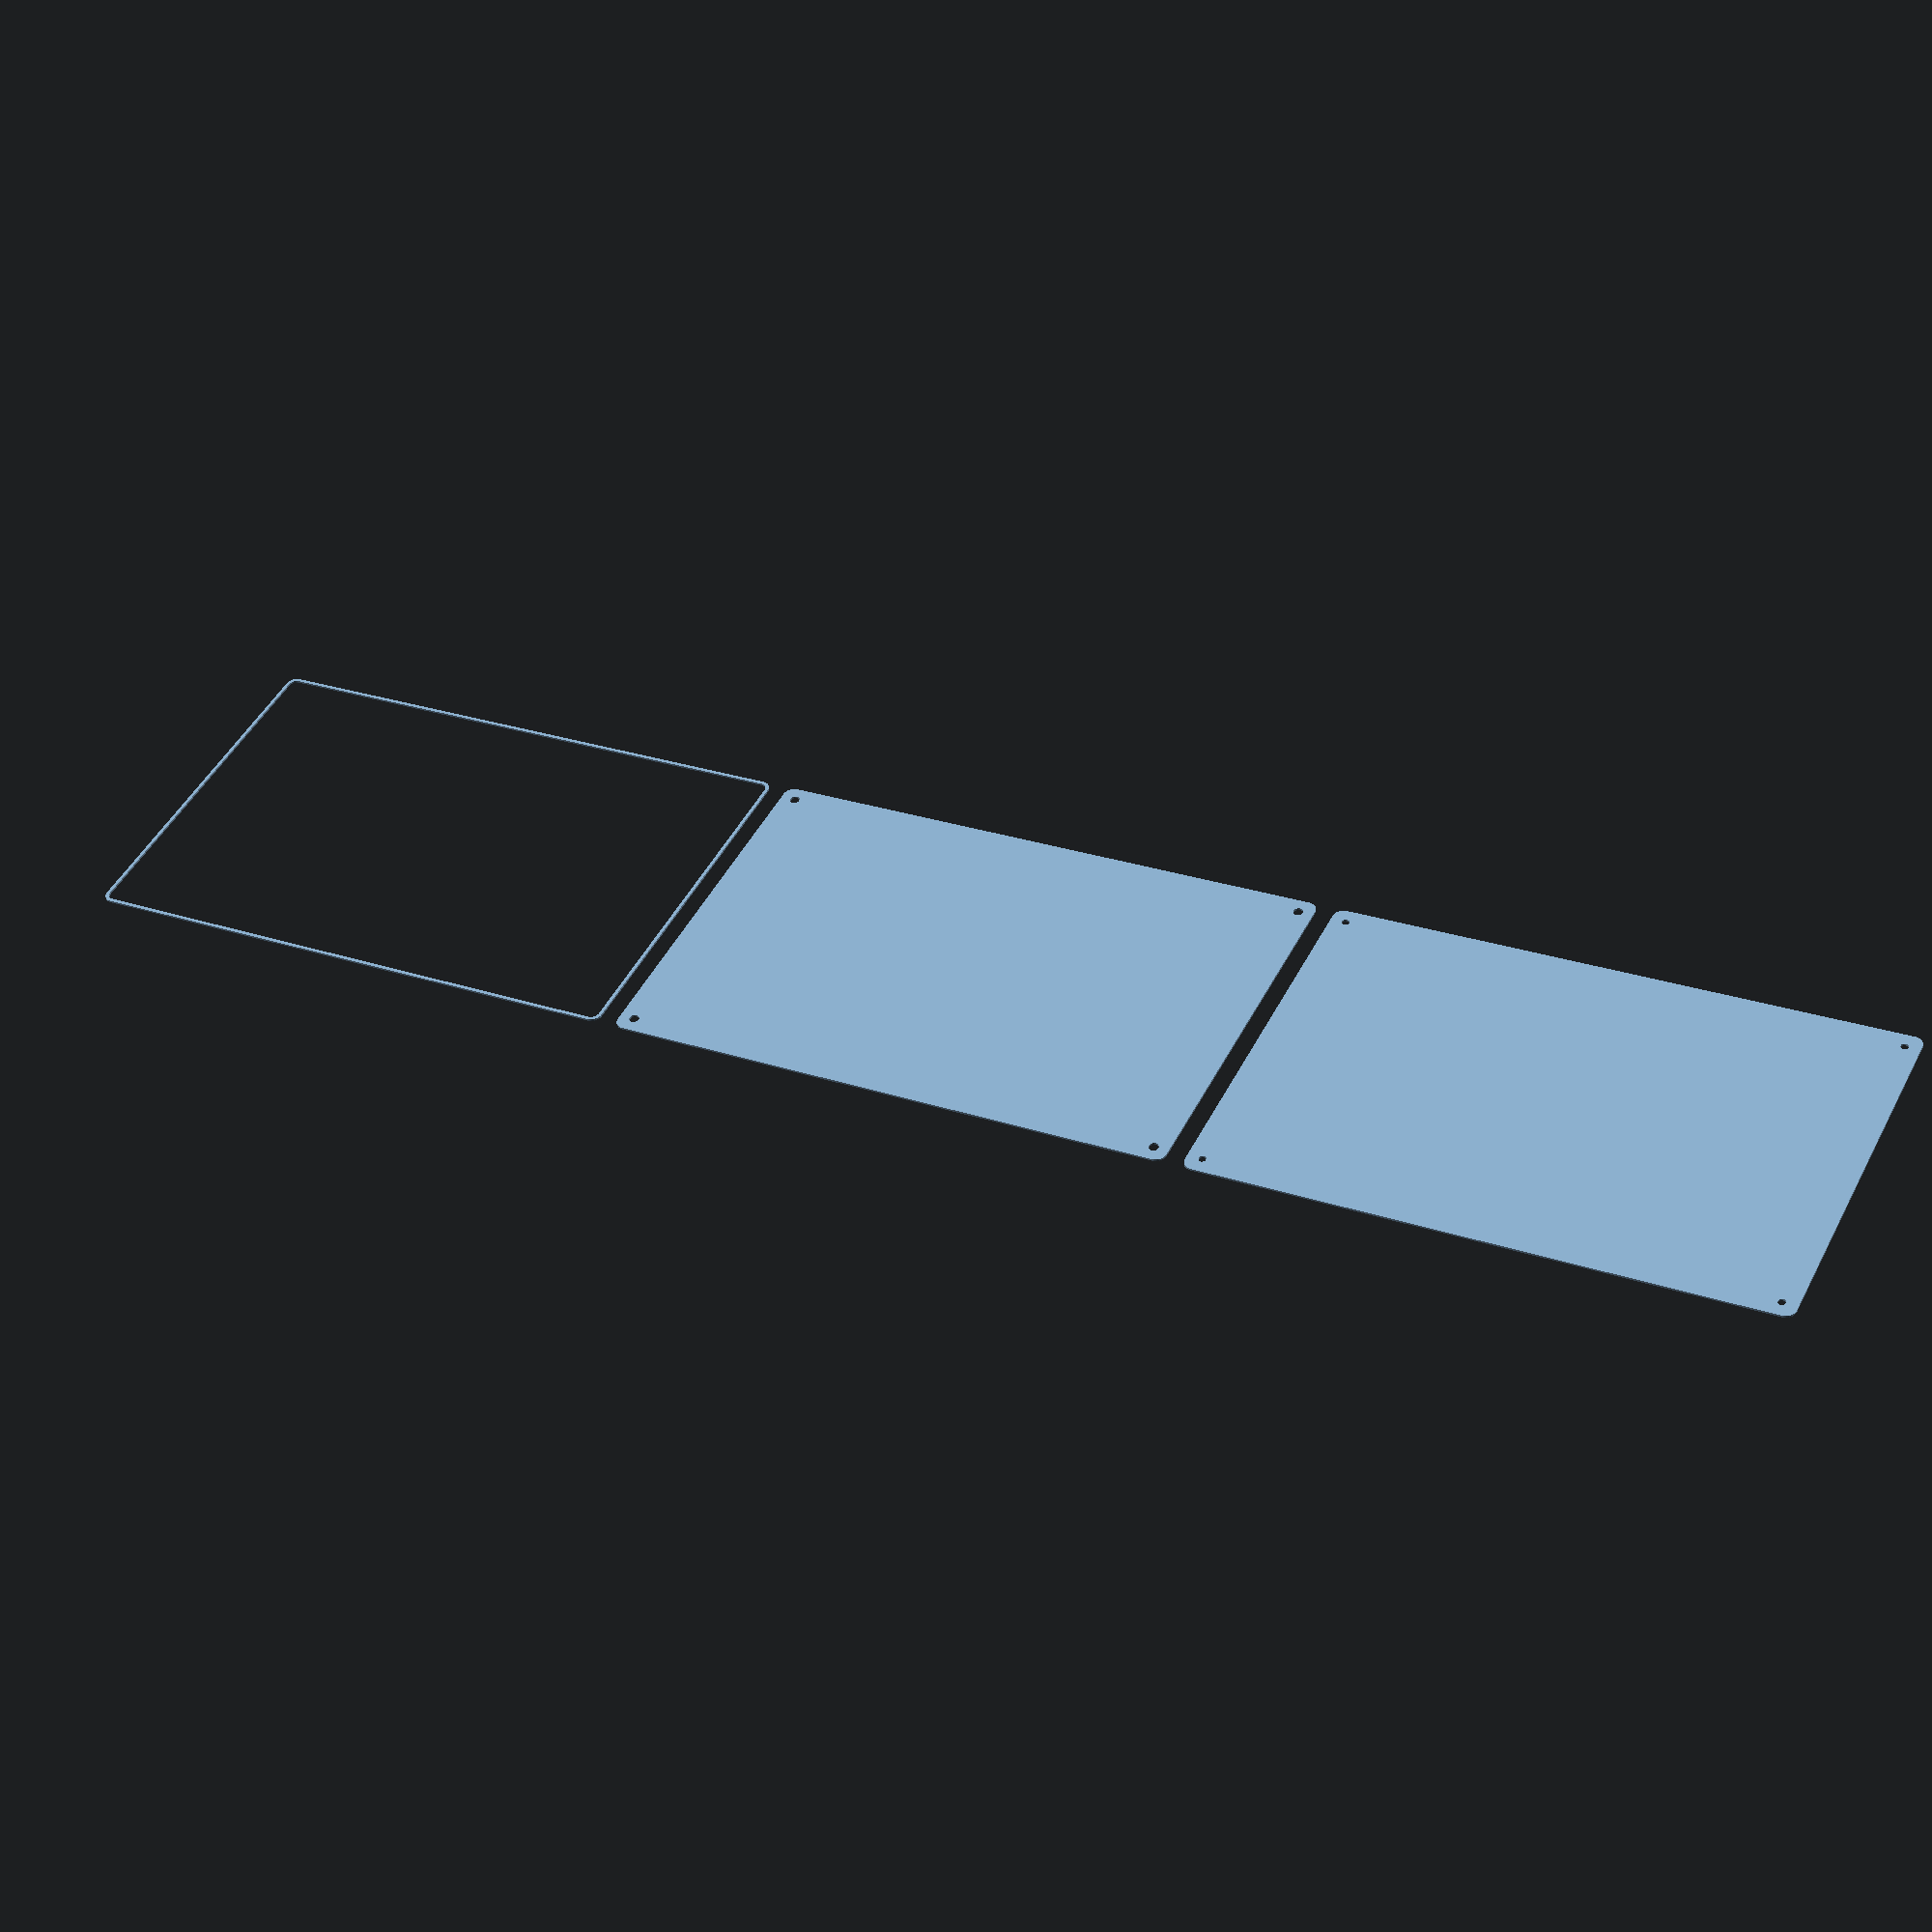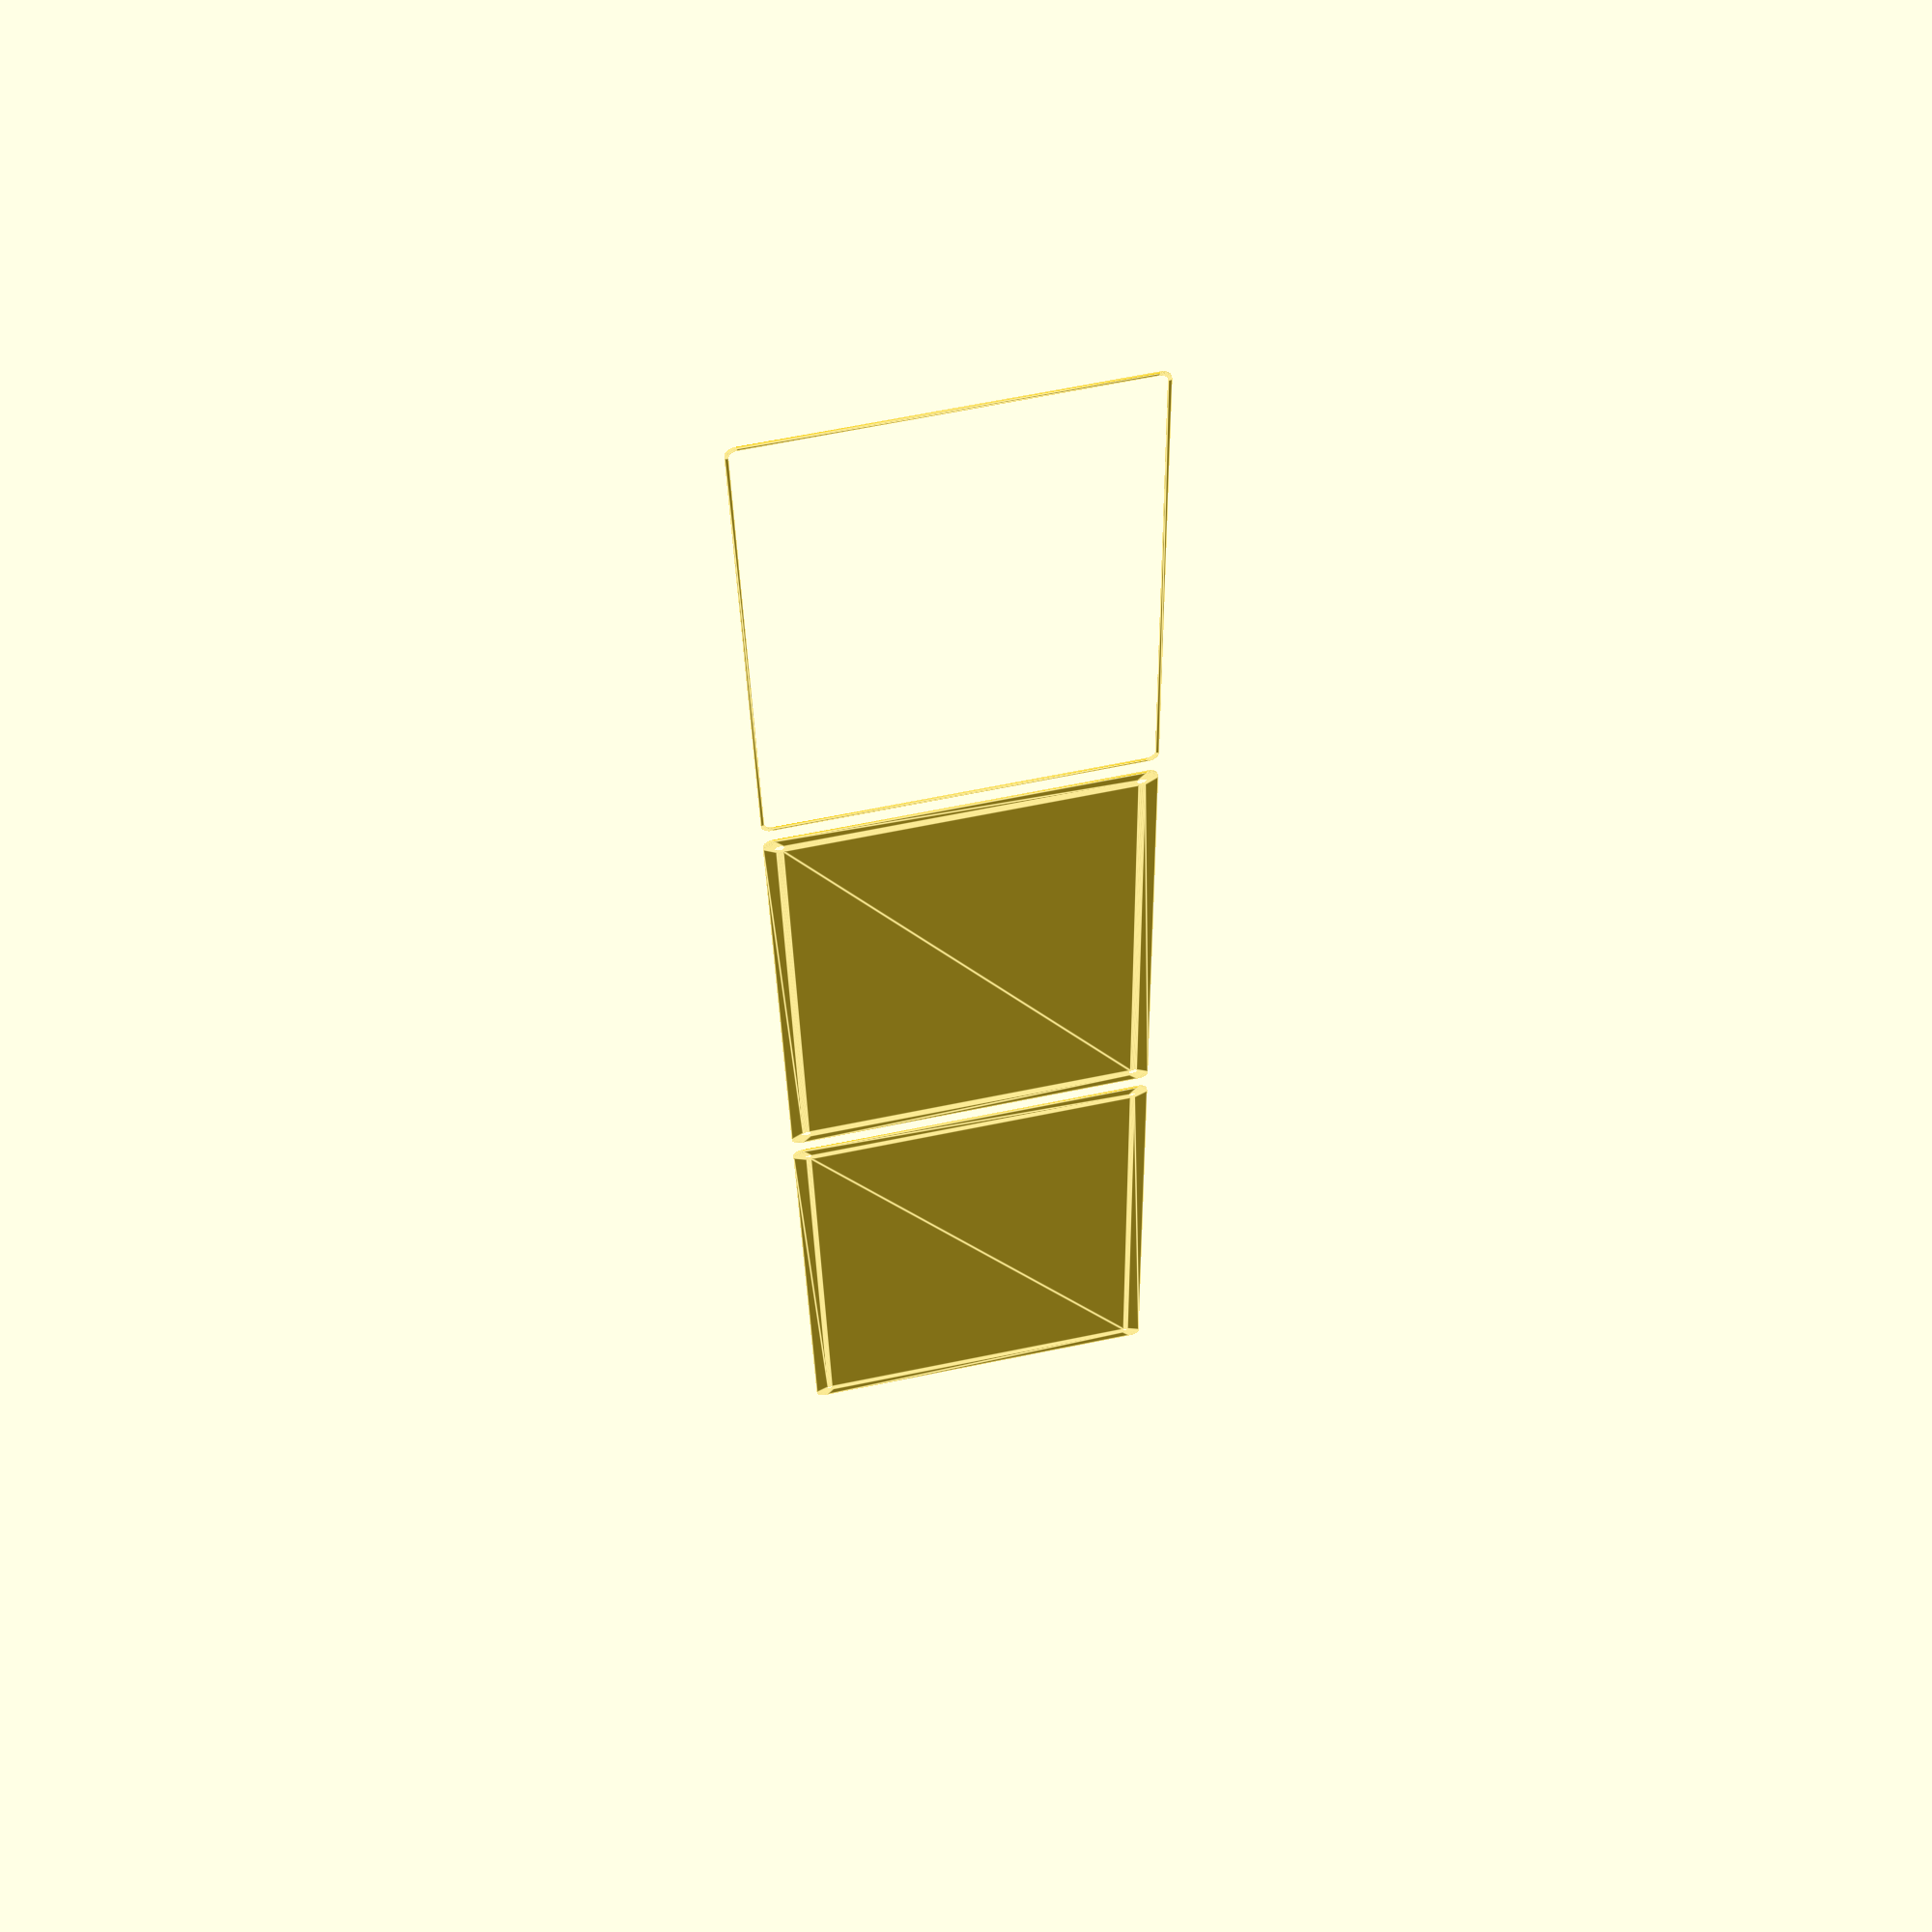
<openscad>
$fn = 50;


union() {
	translate(v = [0, 0, 0]) {
		projection() {
			intersection() {
				translate(v = [-500, -500, -6.0000000000]) {
					cube(size = [1000, 1000, 0.1000000000]);
				}
				difference() {
					union() {
						hull() {
							translate(v = [-85.0000000000, 137.5000000000, 0]) {
								cylinder(h = 15, r = 5);
							}
							translate(v = [85.0000000000, 137.5000000000, 0]) {
								cylinder(h = 15, r = 5);
							}
							translate(v = [-85.0000000000, -137.5000000000, 0]) {
								cylinder(h = 15, r = 5);
							}
							translate(v = [85.0000000000, -137.5000000000, 0]) {
								cylinder(h = 15, r = 5);
							}
						}
					}
					union() {
						translate(v = [-82.5000000000, -135.0000000000, 2]) {
							rotate(a = [0, 0, 0]) {
								difference() {
									union() {
										translate(v = [0, 0, -1.7000000000]) {
											cylinder(h = 1.7000000000, r1 = 1.5000000000, r2 = 2.4000000000);
										}
										cylinder(h = 50, r = 2.4000000000);
										translate(v = [0, 0, -6.0000000000]) {
											cylinder(h = 6, r = 1.5000000000);
										}
										translate(v = [0, 0, -6.0000000000]) {
											cylinder(h = 6, r = 1.8000000000);
										}
										translate(v = [0, 0, -6.0000000000]) {
											cylinder(h = 6, r = 1.5000000000);
										}
									}
									union();
								}
							}
						}
						translate(v = [82.5000000000, -135.0000000000, 2]) {
							rotate(a = [0, 0, 0]) {
								difference() {
									union() {
										translate(v = [0, 0, -1.7000000000]) {
											cylinder(h = 1.7000000000, r1 = 1.5000000000, r2 = 2.4000000000);
										}
										cylinder(h = 50, r = 2.4000000000);
										translate(v = [0, 0, -6.0000000000]) {
											cylinder(h = 6, r = 1.5000000000);
										}
										translate(v = [0, 0, -6.0000000000]) {
											cylinder(h = 6, r = 1.8000000000);
										}
										translate(v = [0, 0, -6.0000000000]) {
											cylinder(h = 6, r = 1.5000000000);
										}
									}
									union();
								}
							}
						}
						translate(v = [-82.5000000000, 135.0000000000, 2]) {
							rotate(a = [0, 0, 0]) {
								difference() {
									union() {
										translate(v = [0, 0, -1.7000000000]) {
											cylinder(h = 1.7000000000, r1 = 1.5000000000, r2 = 2.4000000000);
										}
										cylinder(h = 50, r = 2.4000000000);
										translate(v = [0, 0, -6.0000000000]) {
											cylinder(h = 6, r = 1.5000000000);
										}
										translate(v = [0, 0, -6.0000000000]) {
											cylinder(h = 6, r = 1.8000000000);
										}
										translate(v = [0, 0, -6.0000000000]) {
											cylinder(h = 6, r = 1.5000000000);
										}
									}
									union();
								}
							}
						}
						translate(v = [82.5000000000, 135.0000000000, 2]) {
							rotate(a = [0, 0, 0]) {
								difference() {
									union() {
										translate(v = [0, 0, -1.7000000000]) {
											cylinder(h = 1.7000000000, r1 = 1.5000000000, r2 = 2.4000000000);
										}
										cylinder(h = 50, r = 2.4000000000);
										translate(v = [0, 0, -6.0000000000]) {
											cylinder(h = 6, r = 1.5000000000);
										}
										translate(v = [0, 0, -6.0000000000]) {
											cylinder(h = 6, r = 1.8000000000);
										}
										translate(v = [0, 0, -6.0000000000]) {
											cylinder(h = 6, r = 1.5000000000);
										}
									}
									union();
								}
							}
						}
						translate(v = [0, 0, 3]) {
							hull() {
								union() {
									translate(v = [-84.5000000000, 137.0000000000, 4]) {
										cylinder(h = 27, r = 4);
									}
									translate(v = [-84.5000000000, 137.0000000000, 4]) {
										sphere(r = 4);
									}
									translate(v = [-84.5000000000, 137.0000000000, 31]) {
										sphere(r = 4);
									}
								}
								union() {
									translate(v = [84.5000000000, 137.0000000000, 4]) {
										cylinder(h = 27, r = 4);
									}
									translate(v = [84.5000000000, 137.0000000000, 4]) {
										sphere(r = 4);
									}
									translate(v = [84.5000000000, 137.0000000000, 31]) {
										sphere(r = 4);
									}
								}
								union() {
									translate(v = [-84.5000000000, -137.0000000000, 4]) {
										cylinder(h = 27, r = 4);
									}
									translate(v = [-84.5000000000, -137.0000000000, 4]) {
										sphere(r = 4);
									}
									translate(v = [-84.5000000000, -137.0000000000, 31]) {
										sphere(r = 4);
									}
								}
								union() {
									translate(v = [84.5000000000, -137.0000000000, 4]) {
										cylinder(h = 27, r = 4);
									}
									translate(v = [84.5000000000, -137.0000000000, 4]) {
										sphere(r = 4);
									}
									translate(v = [84.5000000000, -137.0000000000, 31]) {
										sphere(r = 4);
									}
								}
							}
						}
					}
				}
			}
		}
	}
	translate(v = [0, 294, 0]) {
		projection() {
			intersection() {
				translate(v = [-500, -500, -3.0000000000]) {
					cube(size = [1000, 1000, 0.1000000000]);
				}
				difference() {
					union() {
						hull() {
							translate(v = [-85.0000000000, 137.5000000000, 0]) {
								cylinder(h = 15, r = 5);
							}
							translate(v = [85.0000000000, 137.5000000000, 0]) {
								cylinder(h = 15, r = 5);
							}
							translate(v = [-85.0000000000, -137.5000000000, 0]) {
								cylinder(h = 15, r = 5);
							}
							translate(v = [85.0000000000, -137.5000000000, 0]) {
								cylinder(h = 15, r = 5);
							}
						}
					}
					union() {
						translate(v = [-82.5000000000, -135.0000000000, 2]) {
							rotate(a = [0, 0, 0]) {
								difference() {
									union() {
										translate(v = [0, 0, -1.7000000000]) {
											cylinder(h = 1.7000000000, r1 = 1.5000000000, r2 = 2.4000000000);
										}
										cylinder(h = 50, r = 2.4000000000);
										translate(v = [0, 0, -6.0000000000]) {
											cylinder(h = 6, r = 1.5000000000);
										}
										translate(v = [0, 0, -6.0000000000]) {
											cylinder(h = 6, r = 1.8000000000);
										}
										translate(v = [0, 0, -6.0000000000]) {
											cylinder(h = 6, r = 1.5000000000);
										}
									}
									union();
								}
							}
						}
						translate(v = [82.5000000000, -135.0000000000, 2]) {
							rotate(a = [0, 0, 0]) {
								difference() {
									union() {
										translate(v = [0, 0, -1.7000000000]) {
											cylinder(h = 1.7000000000, r1 = 1.5000000000, r2 = 2.4000000000);
										}
										cylinder(h = 50, r = 2.4000000000);
										translate(v = [0, 0, -6.0000000000]) {
											cylinder(h = 6, r = 1.5000000000);
										}
										translate(v = [0, 0, -6.0000000000]) {
											cylinder(h = 6, r = 1.8000000000);
										}
										translate(v = [0, 0, -6.0000000000]) {
											cylinder(h = 6, r = 1.5000000000);
										}
									}
									union();
								}
							}
						}
						translate(v = [-82.5000000000, 135.0000000000, 2]) {
							rotate(a = [0, 0, 0]) {
								difference() {
									union() {
										translate(v = [0, 0, -1.7000000000]) {
											cylinder(h = 1.7000000000, r1 = 1.5000000000, r2 = 2.4000000000);
										}
										cylinder(h = 50, r = 2.4000000000);
										translate(v = [0, 0, -6.0000000000]) {
											cylinder(h = 6, r = 1.5000000000);
										}
										translate(v = [0, 0, -6.0000000000]) {
											cylinder(h = 6, r = 1.8000000000);
										}
										translate(v = [0, 0, -6.0000000000]) {
											cylinder(h = 6, r = 1.5000000000);
										}
									}
									union();
								}
							}
						}
						translate(v = [82.5000000000, 135.0000000000, 2]) {
							rotate(a = [0, 0, 0]) {
								difference() {
									union() {
										translate(v = [0, 0, -1.7000000000]) {
											cylinder(h = 1.7000000000, r1 = 1.5000000000, r2 = 2.4000000000);
										}
										cylinder(h = 50, r = 2.4000000000);
										translate(v = [0, 0, -6.0000000000]) {
											cylinder(h = 6, r = 1.5000000000);
										}
										translate(v = [0, 0, -6.0000000000]) {
											cylinder(h = 6, r = 1.8000000000);
										}
										translate(v = [0, 0, -6.0000000000]) {
											cylinder(h = 6, r = 1.5000000000);
										}
									}
									union();
								}
							}
						}
						translate(v = [0, 0, 3]) {
							hull() {
								union() {
									translate(v = [-84.5000000000, 137.0000000000, 4]) {
										cylinder(h = 27, r = 4);
									}
									translate(v = [-84.5000000000, 137.0000000000, 4]) {
										sphere(r = 4);
									}
									translate(v = [-84.5000000000, 137.0000000000, 31]) {
										sphere(r = 4);
									}
								}
								union() {
									translate(v = [84.5000000000, 137.0000000000, 4]) {
										cylinder(h = 27, r = 4);
									}
									translate(v = [84.5000000000, 137.0000000000, 4]) {
										sphere(r = 4);
									}
									translate(v = [84.5000000000, 137.0000000000, 31]) {
										sphere(r = 4);
									}
								}
								union() {
									translate(v = [-84.5000000000, -137.0000000000, 4]) {
										cylinder(h = 27, r = 4);
									}
									translate(v = [-84.5000000000, -137.0000000000, 4]) {
										sphere(r = 4);
									}
									translate(v = [-84.5000000000, -137.0000000000, 31]) {
										sphere(r = 4);
									}
								}
								union() {
									translate(v = [84.5000000000, -137.0000000000, 4]) {
										cylinder(h = 27, r = 4);
									}
									translate(v = [84.5000000000, -137.0000000000, 4]) {
										sphere(r = 4);
									}
									translate(v = [84.5000000000, -137.0000000000, 31]) {
										sphere(r = 4);
									}
								}
							}
						}
					}
				}
			}
		}
	}
	translate(v = [0, 588, 0]) {
		projection() {
			intersection() {
				translate(v = [-500, -500, 0.0000000000]) {
					cube(size = [1000, 1000, 0.1000000000]);
				}
				difference() {
					union() {
						hull() {
							translate(v = [-85.0000000000, 137.5000000000, 0]) {
								cylinder(h = 15, r = 5);
							}
							translate(v = [85.0000000000, 137.5000000000, 0]) {
								cylinder(h = 15, r = 5);
							}
							translate(v = [-85.0000000000, -137.5000000000, 0]) {
								cylinder(h = 15, r = 5);
							}
							translate(v = [85.0000000000, -137.5000000000, 0]) {
								cylinder(h = 15, r = 5);
							}
						}
					}
					union() {
						translate(v = [-82.5000000000, -135.0000000000, 2]) {
							rotate(a = [0, 0, 0]) {
								difference() {
									union() {
										translate(v = [0, 0, -1.7000000000]) {
											cylinder(h = 1.7000000000, r1 = 1.5000000000, r2 = 2.4000000000);
										}
										cylinder(h = 50, r = 2.4000000000);
										translate(v = [0, 0, -6.0000000000]) {
											cylinder(h = 6, r = 1.5000000000);
										}
										translate(v = [0, 0, -6.0000000000]) {
											cylinder(h = 6, r = 1.8000000000);
										}
										translate(v = [0, 0, -6.0000000000]) {
											cylinder(h = 6, r = 1.5000000000);
										}
									}
									union();
								}
							}
						}
						translate(v = [82.5000000000, -135.0000000000, 2]) {
							rotate(a = [0, 0, 0]) {
								difference() {
									union() {
										translate(v = [0, 0, -1.7000000000]) {
											cylinder(h = 1.7000000000, r1 = 1.5000000000, r2 = 2.4000000000);
										}
										cylinder(h = 50, r = 2.4000000000);
										translate(v = [0, 0, -6.0000000000]) {
											cylinder(h = 6, r = 1.5000000000);
										}
										translate(v = [0, 0, -6.0000000000]) {
											cylinder(h = 6, r = 1.8000000000);
										}
										translate(v = [0, 0, -6.0000000000]) {
											cylinder(h = 6, r = 1.5000000000);
										}
									}
									union();
								}
							}
						}
						translate(v = [-82.5000000000, 135.0000000000, 2]) {
							rotate(a = [0, 0, 0]) {
								difference() {
									union() {
										translate(v = [0, 0, -1.7000000000]) {
											cylinder(h = 1.7000000000, r1 = 1.5000000000, r2 = 2.4000000000);
										}
										cylinder(h = 50, r = 2.4000000000);
										translate(v = [0, 0, -6.0000000000]) {
											cylinder(h = 6, r = 1.5000000000);
										}
										translate(v = [0, 0, -6.0000000000]) {
											cylinder(h = 6, r = 1.8000000000);
										}
										translate(v = [0, 0, -6.0000000000]) {
											cylinder(h = 6, r = 1.5000000000);
										}
									}
									union();
								}
							}
						}
						translate(v = [82.5000000000, 135.0000000000, 2]) {
							rotate(a = [0, 0, 0]) {
								difference() {
									union() {
										translate(v = [0, 0, -1.7000000000]) {
											cylinder(h = 1.7000000000, r1 = 1.5000000000, r2 = 2.4000000000);
										}
										cylinder(h = 50, r = 2.4000000000);
										translate(v = [0, 0, -6.0000000000]) {
											cylinder(h = 6, r = 1.5000000000);
										}
										translate(v = [0, 0, -6.0000000000]) {
											cylinder(h = 6, r = 1.8000000000);
										}
										translate(v = [0, 0, -6.0000000000]) {
											cylinder(h = 6, r = 1.5000000000);
										}
									}
									union();
								}
							}
						}
						translate(v = [0, 0, 3]) {
							hull() {
								union() {
									translate(v = [-84.5000000000, 137.0000000000, 4]) {
										cylinder(h = 27, r = 4);
									}
									translate(v = [-84.5000000000, 137.0000000000, 4]) {
										sphere(r = 4);
									}
									translate(v = [-84.5000000000, 137.0000000000, 31]) {
										sphere(r = 4);
									}
								}
								union() {
									translate(v = [84.5000000000, 137.0000000000, 4]) {
										cylinder(h = 27, r = 4);
									}
									translate(v = [84.5000000000, 137.0000000000, 4]) {
										sphere(r = 4);
									}
									translate(v = [84.5000000000, 137.0000000000, 31]) {
										sphere(r = 4);
									}
								}
								union() {
									translate(v = [-84.5000000000, -137.0000000000, 4]) {
										cylinder(h = 27, r = 4);
									}
									translate(v = [-84.5000000000, -137.0000000000, 4]) {
										sphere(r = 4);
									}
									translate(v = [-84.5000000000, -137.0000000000, 31]) {
										sphere(r = 4);
									}
								}
								union() {
									translate(v = [84.5000000000, -137.0000000000, 4]) {
										cylinder(h = 27, r = 4);
									}
									translate(v = [84.5000000000, -137.0000000000, 4]) {
										sphere(r = 4);
									}
									translate(v = [84.5000000000, -137.0000000000, 31]) {
										sphere(r = 4);
									}
								}
							}
						}
					}
				}
			}
		}
	}
	translate(v = [0, 882, 0]) {
		projection() {
			intersection() {
				translate(v = [-500, -500, 3.0000000000]) {
					cube(size = [1000, 1000, 0.1000000000]);
				}
				difference() {
					union() {
						hull() {
							translate(v = [-85.0000000000, 137.5000000000, 0]) {
								cylinder(h = 15, r = 5);
							}
							translate(v = [85.0000000000, 137.5000000000, 0]) {
								cylinder(h = 15, r = 5);
							}
							translate(v = [-85.0000000000, -137.5000000000, 0]) {
								cylinder(h = 15, r = 5);
							}
							translate(v = [85.0000000000, -137.5000000000, 0]) {
								cylinder(h = 15, r = 5);
							}
						}
					}
					union() {
						translate(v = [-82.5000000000, -135.0000000000, 2]) {
							rotate(a = [0, 0, 0]) {
								difference() {
									union() {
										translate(v = [0, 0, -1.7000000000]) {
											cylinder(h = 1.7000000000, r1 = 1.5000000000, r2 = 2.4000000000);
										}
										cylinder(h = 50, r = 2.4000000000);
										translate(v = [0, 0, -6.0000000000]) {
											cylinder(h = 6, r = 1.5000000000);
										}
										translate(v = [0, 0, -6.0000000000]) {
											cylinder(h = 6, r = 1.8000000000);
										}
										translate(v = [0, 0, -6.0000000000]) {
											cylinder(h = 6, r = 1.5000000000);
										}
									}
									union();
								}
							}
						}
						translate(v = [82.5000000000, -135.0000000000, 2]) {
							rotate(a = [0, 0, 0]) {
								difference() {
									union() {
										translate(v = [0, 0, -1.7000000000]) {
											cylinder(h = 1.7000000000, r1 = 1.5000000000, r2 = 2.4000000000);
										}
										cylinder(h = 50, r = 2.4000000000);
										translate(v = [0, 0, -6.0000000000]) {
											cylinder(h = 6, r = 1.5000000000);
										}
										translate(v = [0, 0, -6.0000000000]) {
											cylinder(h = 6, r = 1.8000000000);
										}
										translate(v = [0, 0, -6.0000000000]) {
											cylinder(h = 6, r = 1.5000000000);
										}
									}
									union();
								}
							}
						}
						translate(v = [-82.5000000000, 135.0000000000, 2]) {
							rotate(a = [0, 0, 0]) {
								difference() {
									union() {
										translate(v = [0, 0, -1.7000000000]) {
											cylinder(h = 1.7000000000, r1 = 1.5000000000, r2 = 2.4000000000);
										}
										cylinder(h = 50, r = 2.4000000000);
										translate(v = [0, 0, -6.0000000000]) {
											cylinder(h = 6, r = 1.5000000000);
										}
										translate(v = [0, 0, -6.0000000000]) {
											cylinder(h = 6, r = 1.8000000000);
										}
										translate(v = [0, 0, -6.0000000000]) {
											cylinder(h = 6, r = 1.5000000000);
										}
									}
									union();
								}
							}
						}
						translate(v = [82.5000000000, 135.0000000000, 2]) {
							rotate(a = [0, 0, 0]) {
								difference() {
									union() {
										translate(v = [0, 0, -1.7000000000]) {
											cylinder(h = 1.7000000000, r1 = 1.5000000000, r2 = 2.4000000000);
										}
										cylinder(h = 50, r = 2.4000000000);
										translate(v = [0, 0, -6.0000000000]) {
											cylinder(h = 6, r = 1.5000000000);
										}
										translate(v = [0, 0, -6.0000000000]) {
											cylinder(h = 6, r = 1.8000000000);
										}
										translate(v = [0, 0, -6.0000000000]) {
											cylinder(h = 6, r = 1.5000000000);
										}
									}
									union();
								}
							}
						}
						translate(v = [0, 0, 3]) {
							hull() {
								union() {
									translate(v = [-84.5000000000, 137.0000000000, 4]) {
										cylinder(h = 27, r = 4);
									}
									translate(v = [-84.5000000000, 137.0000000000, 4]) {
										sphere(r = 4);
									}
									translate(v = [-84.5000000000, 137.0000000000, 31]) {
										sphere(r = 4);
									}
								}
								union() {
									translate(v = [84.5000000000, 137.0000000000, 4]) {
										cylinder(h = 27, r = 4);
									}
									translate(v = [84.5000000000, 137.0000000000, 4]) {
										sphere(r = 4);
									}
									translate(v = [84.5000000000, 137.0000000000, 31]) {
										sphere(r = 4);
									}
								}
								union() {
									translate(v = [-84.5000000000, -137.0000000000, 4]) {
										cylinder(h = 27, r = 4);
									}
									translate(v = [-84.5000000000, -137.0000000000, 4]) {
										sphere(r = 4);
									}
									translate(v = [-84.5000000000, -137.0000000000, 31]) {
										sphere(r = 4);
									}
								}
								union() {
									translate(v = [84.5000000000, -137.0000000000, 4]) {
										cylinder(h = 27, r = 4);
									}
									translate(v = [84.5000000000, -137.0000000000, 4]) {
										sphere(r = 4);
									}
									translate(v = [84.5000000000, -137.0000000000, 31]) {
										sphere(r = 4);
									}
								}
							}
						}
					}
				}
			}
		}
	}
	translate(v = [0, 1176, 0]) {
		projection() {
			intersection() {
				translate(v = [-500, -500, 6.0000000000]) {
					cube(size = [1000, 1000, 0.1000000000]);
				}
				difference() {
					union() {
						hull() {
							translate(v = [-85.0000000000, 137.5000000000, 0]) {
								cylinder(h = 15, r = 5);
							}
							translate(v = [85.0000000000, 137.5000000000, 0]) {
								cylinder(h = 15, r = 5);
							}
							translate(v = [-85.0000000000, -137.5000000000, 0]) {
								cylinder(h = 15, r = 5);
							}
							translate(v = [85.0000000000, -137.5000000000, 0]) {
								cylinder(h = 15, r = 5);
							}
						}
					}
					union() {
						translate(v = [-82.5000000000, -135.0000000000, 2]) {
							rotate(a = [0, 0, 0]) {
								difference() {
									union() {
										translate(v = [0, 0, -1.7000000000]) {
											cylinder(h = 1.7000000000, r1 = 1.5000000000, r2 = 2.4000000000);
										}
										cylinder(h = 50, r = 2.4000000000);
										translate(v = [0, 0, -6.0000000000]) {
											cylinder(h = 6, r = 1.5000000000);
										}
										translate(v = [0, 0, -6.0000000000]) {
											cylinder(h = 6, r = 1.8000000000);
										}
										translate(v = [0, 0, -6.0000000000]) {
											cylinder(h = 6, r = 1.5000000000);
										}
									}
									union();
								}
							}
						}
						translate(v = [82.5000000000, -135.0000000000, 2]) {
							rotate(a = [0, 0, 0]) {
								difference() {
									union() {
										translate(v = [0, 0, -1.7000000000]) {
											cylinder(h = 1.7000000000, r1 = 1.5000000000, r2 = 2.4000000000);
										}
										cylinder(h = 50, r = 2.4000000000);
										translate(v = [0, 0, -6.0000000000]) {
											cylinder(h = 6, r = 1.5000000000);
										}
										translate(v = [0, 0, -6.0000000000]) {
											cylinder(h = 6, r = 1.8000000000);
										}
										translate(v = [0, 0, -6.0000000000]) {
											cylinder(h = 6, r = 1.5000000000);
										}
									}
									union();
								}
							}
						}
						translate(v = [-82.5000000000, 135.0000000000, 2]) {
							rotate(a = [0, 0, 0]) {
								difference() {
									union() {
										translate(v = [0, 0, -1.7000000000]) {
											cylinder(h = 1.7000000000, r1 = 1.5000000000, r2 = 2.4000000000);
										}
										cylinder(h = 50, r = 2.4000000000);
										translate(v = [0, 0, -6.0000000000]) {
											cylinder(h = 6, r = 1.5000000000);
										}
										translate(v = [0, 0, -6.0000000000]) {
											cylinder(h = 6, r = 1.8000000000);
										}
										translate(v = [0, 0, -6.0000000000]) {
											cylinder(h = 6, r = 1.5000000000);
										}
									}
									union();
								}
							}
						}
						translate(v = [82.5000000000, 135.0000000000, 2]) {
							rotate(a = [0, 0, 0]) {
								difference() {
									union() {
										translate(v = [0, 0, -1.7000000000]) {
											cylinder(h = 1.7000000000, r1 = 1.5000000000, r2 = 2.4000000000);
										}
										cylinder(h = 50, r = 2.4000000000);
										translate(v = [0, 0, -6.0000000000]) {
											cylinder(h = 6, r = 1.5000000000);
										}
										translate(v = [0, 0, -6.0000000000]) {
											cylinder(h = 6, r = 1.8000000000);
										}
										translate(v = [0, 0, -6.0000000000]) {
											cylinder(h = 6, r = 1.5000000000);
										}
									}
									union();
								}
							}
						}
						translate(v = [0, 0, 3]) {
							hull() {
								union() {
									translate(v = [-84.5000000000, 137.0000000000, 4]) {
										cylinder(h = 27, r = 4);
									}
									translate(v = [-84.5000000000, 137.0000000000, 4]) {
										sphere(r = 4);
									}
									translate(v = [-84.5000000000, 137.0000000000, 31]) {
										sphere(r = 4);
									}
								}
								union() {
									translate(v = [84.5000000000, 137.0000000000, 4]) {
										cylinder(h = 27, r = 4);
									}
									translate(v = [84.5000000000, 137.0000000000, 4]) {
										sphere(r = 4);
									}
									translate(v = [84.5000000000, 137.0000000000, 31]) {
										sphere(r = 4);
									}
								}
								union() {
									translate(v = [-84.5000000000, -137.0000000000, 4]) {
										cylinder(h = 27, r = 4);
									}
									translate(v = [-84.5000000000, -137.0000000000, 4]) {
										sphere(r = 4);
									}
									translate(v = [-84.5000000000, -137.0000000000, 31]) {
										sphere(r = 4);
									}
								}
								union() {
									translate(v = [84.5000000000, -137.0000000000, 4]) {
										cylinder(h = 27, r = 4);
									}
									translate(v = [84.5000000000, -137.0000000000, 4]) {
										sphere(r = 4);
									}
									translate(v = [84.5000000000, -137.0000000000, 31]) {
										sphere(r = 4);
									}
								}
							}
						}
					}
				}
			}
		}
	}
}
</openscad>
<views>
elev=227.8 azim=116.1 roll=172.5 proj=p view=wireframe
elev=300.2 azim=359.1 roll=348.2 proj=p view=edges
</views>
